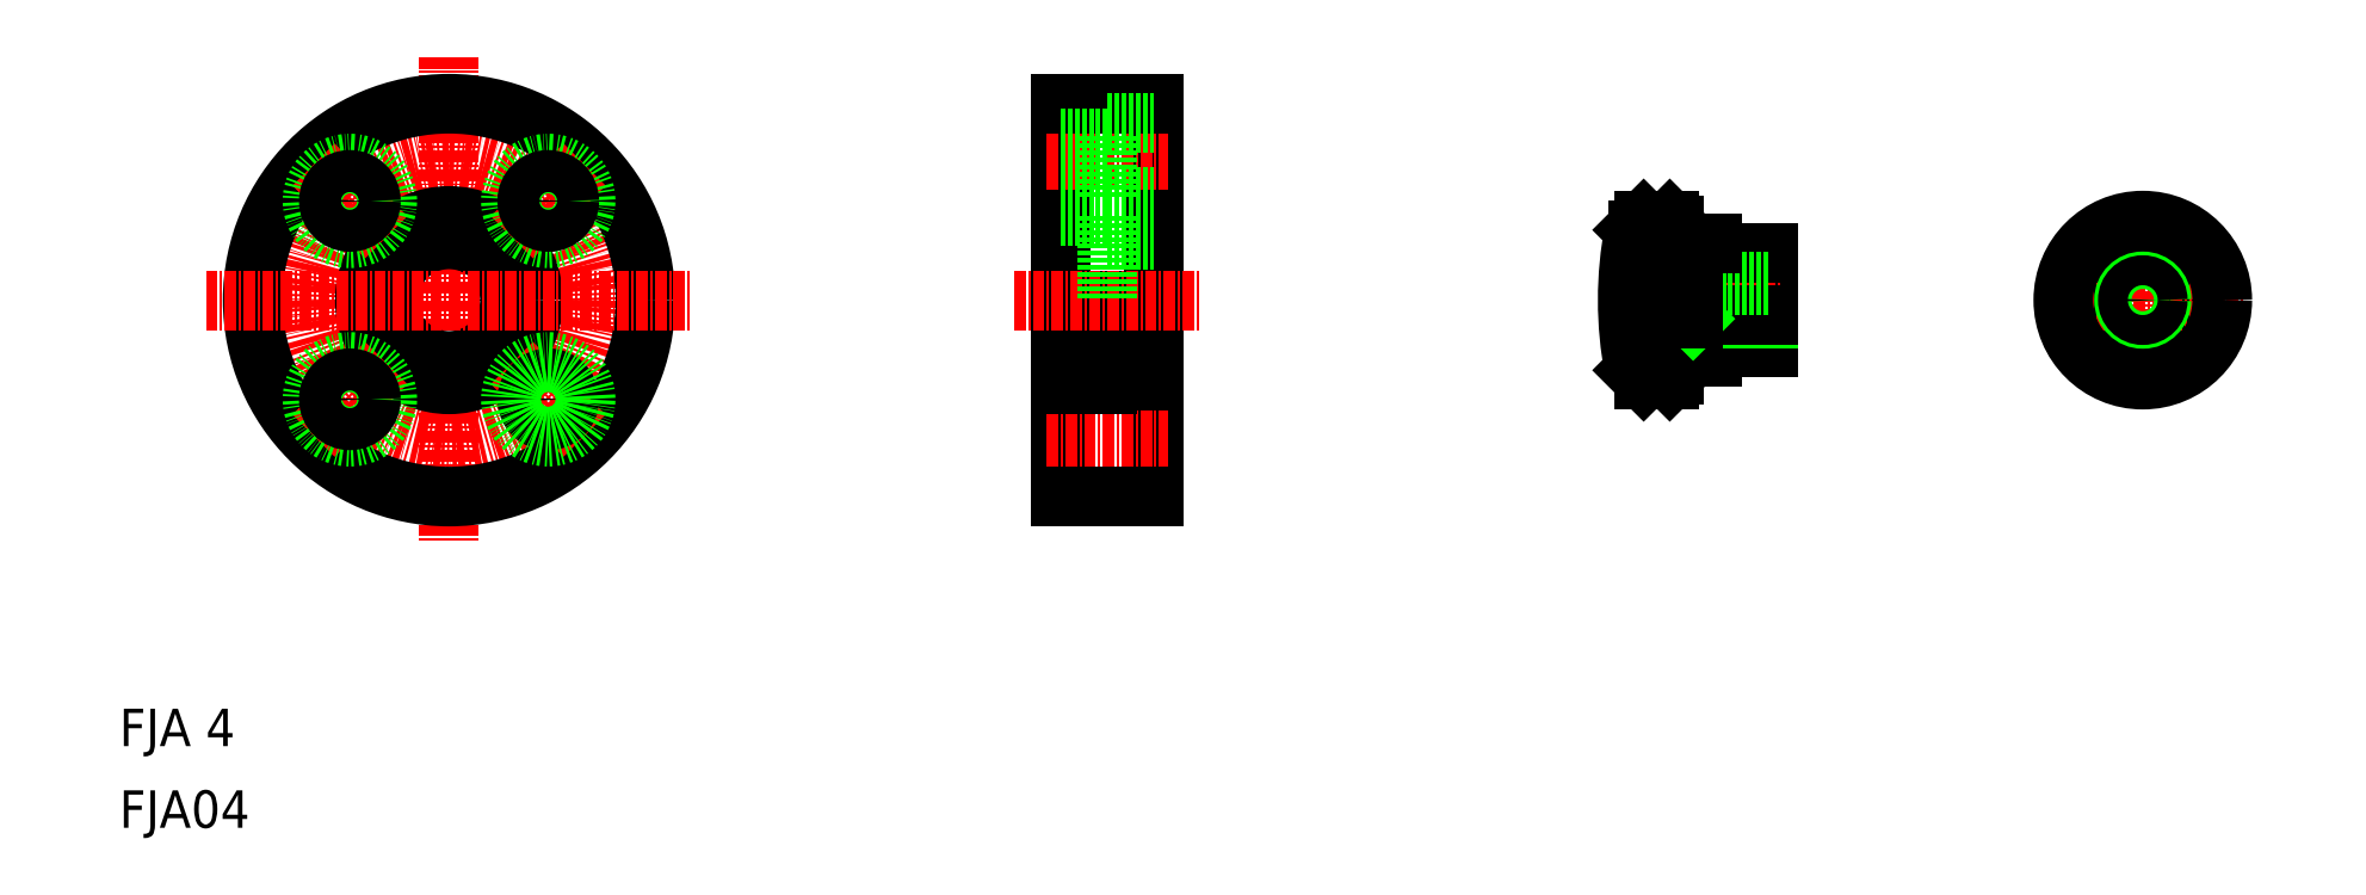
<metadata>
{"format":"dxf","ext":"dxf","renderer":"ezdxf+matplotlib","layout":"modelspace","background":"white","min_lineweight":24,"dpi":150}
</metadata>
<code>
0
SECTION
2
ENTITIES
0
LINE
8
CENTER
10
35.26
20
82.42
30
0
11
35.26
21
30.42
31
0
0
CIRCLE
8
CENTER
10
35.26
20
56.42
30
0
40
15
0
CIRCLE
8
0
10
35.26
20
56.42
30
0
40
6.5
0
CIRCLE
8
0
10
35.26
20
56.42
30
0
40
9
0
CIRCLE
8
0
10
35.26
20
56.42
30
0
40
21
0
LINE
8
0
10
105.7
20
56.42
30
0
11
105.7
21
47.42
31
0
0
LINE
8
0
10
110.7
20
77.42
30
0
11
110.7
21
35.42
31
0
0
LINE
8
0
10
100.7
20
77.42
30
0
11
100.7
21
35.42
31
0
0
LINE
8
CENTER
10
20.76
20
41.92
30
0
11
28.54
21
49.7
31
0
0
CIRCLE
8
0
10
24.65
20
45.81
30
0
40
4
0
TEXT
8
0
10
5.393e-07
20
-6.945e-08
30
0
40
4
1
FJA04
0
TEXT
8
0
10
5.393e-07
20
8.73
30
0
40
4
1
FJA 4
0
CIRCLE
8
0
10
24.65
20
45.81
30
0
40
2.25
0
LINE
8
CENTER
10
49.76
20
41.92
30
0
11
41.98
21
49.7
31
0
0
CIRCLE
8
0
10
45.87
20
45.81
30
0
40
2.25
0
CIRCLE
8
0
10
45.87
20
45.81
30
0
40
4
0
LINE
8
CENTER
10
99.18
20
41.42
30
0
11
112.2
21
41.42
31
0
0
LINE
8
0
10
100.7
20
35.42
30
0
11
110.7
21
35.42
31
0
0
LINE
8
0
10
105.7
20
49.92
30
0
11
110.7
21
49.92
31
0
0
LINE
8
0
10
100.7
20
47.42
30
0
11
105.7
21
47.42
31
0
0
LINE
8
CENTER
10
9.26
20
56.42
30
0
11
61.26
21
56.42
31
0
0
LINE
8
CENTER
10
20.76
20
70.91
30
0
11
28.54
21
63.13
31
0
0
CIRCLE
8
0
10
24.65
20
67.02
30
0
40
4
0
CIRCLE
8
0
10
24.65
20
67.02
30
0
40
2.25
0
LINE
8
CENTER
10
49.76
20
70.91
30
0
11
41.98
21
63.13
31
0
0
CIRCLE
8
0
10
45.87
20
67.02
30
0
40
4
0
CIRCLE
8
0
10
45.87
20
67.02
30
0
40
2.25
0
LINE
8
CENTER
10
95.68
20
56.42
30
0
11
115.7
21
56.42
31
0
0
LINE
8
CENTER
10
99.18
20
71.42
30
0
11
112.2
21
71.42
31
0
0
LINE
8
0
10
105.7
20
75.42
30
0
11
105.7
21
67.42
31
0
0
LINE
8
0
10
105.7
20
65.42
30
0
11
105.7
21
56.42
31
0
0
LINE
8
0
10
100.7
20
56.42
30
0
11
100.7
21
56.42
31
0
0
LINE
8
0
10
105.7
20
67.42
30
0
11
110.7
21
67.42
31
0
0
LINE
8
0
10
105.7
20
62.92
30
0
11
110.7
21
62.92
31
0
0
LINE
8
0
10
100.7
20
69.17
30
0
11
105.7
21
69.17
31
0
0
LINE
8
0
10
100.7
20
65.42
30
0
11
105.7
21
65.42
31
0
0
LINE
8
0
10
100.7
20
66.92
30
0
11
100.7
21
66.92
31
0
0
LINE
8
0
10
100.7
20
77.42
30
0
11
110.7
21
77.42
31
0
0
LINE
8
0
10
105.7
20
75.42
30
0
11
110.7
21
75.42
31
0
0
LINE
8
0
10
100.7
20
73.67
30
0
11
105.7
21
73.67
31
0
0
LINE
8
CENTER
10
216.4
20
67.42
30
0
11
216.4
21
45.42
31
0
0
CIRCLE
8
0
10
216.4
20
56.42
30
0
40
6
0
LINE
8
0
10
176.3
20
61.42
30
0
11
176.3
21
51.42
31
0
0
LINE
8
0
10
213.1
20
51.42
30
0
11
219.7
21
51.42
31
0
0
LINE
8
0
10
163
20
47.92
30
0
11
165.8
21
47.92
31
0
0
LINE
8
0
10
176.3
20
51.42
30
0
11
170.3
21
51.42
31
0
0
LINE
8
0
10
166.5
20
50.42
30
0
11
170.3
21
50.42
31
0
0
LINE
8
0
10
166.3
20
50.22
30
0
11
166.3
21
48.42
31
0
0
LINE
8
0
10
170.3
20
51.42
30
0
11
170.3
21
50.42
31
0
0
LINE
8
0
10
165.8
20
47.92
30
0
11
166.3
21
48.42
31
0
0
ARC
8
0
10
166.5
20
50.22
30
0
40
0.2
50
90
51
180
0
LINE
8
CENTER
10
205.4
20
56.42
30
0
11
227.4
21
56.42
31
0
0
LINE
8
0
10
213.1
20
61.42
30
0
11
219.7
21
61.42
31
0
0
LINE
8
CENTER
10
159.8
20
56.42
30
0
11
177.8
21
56.42
31
0
0
LINE
8
0
10
163
20
64.92
30
0
11
165.8
21
64.92
31
0
0
LINE
8
0
10
162.4
20
56.42
30
0
11
162.4
21
63.92
31
0
0
LINE
8
0
10
170.3
20
62.42
30
0
11
170.3
21
61.42
31
0
0
LINE
8
0
10
166.3
20
64.42
30
0
11
166.3
21
56.42
31
0
0
LINE
8
0
10
176.3
20
61.42
30
0
11
170.3
21
61.42
31
0
0
LINE
8
0
10
168.3
20
54.42
30
0
11
176.3
21
54.42
31
0
0
LINE
8
0
10
168.3
20
58.42
30
0
11
176.3
21
58.42
31
0
0
LINE
8
0
10
166.8
20
54.82
30
0
11
176.3
21
54.82
31
0
0
LINE
8
0
10
166.8
20
58.02
30
0
11
176.3
21
58.02
31
0
0
LINE
8
0
10
168.3
20
58.42
30
0
11
168.3
21
56.42
31
0
0
LINE
8
0
10
166.8
20
58.02
30
0
11
166.8
21
56.42
31
0
0
LINE
8
0
10
165.9
20
56.42
30
0
11
166.8
21
58.02
31
0
0
LINE
8
0
10
165.9
20
56.42
30
0
11
166.8
21
54.82
31
0
0
LINE
8
0
10
167.9
20
58.02
30
0
11
168.3
21
58.42
31
0
0
LINE
8
0
10
167.9
20
54.82
30
0
11
168.3
21
54.42
31
0
0
LINE
8
0
10
168.3
20
56.42
30
0
11
168.3
21
54.42
31
0
0
LINE
8
0
10
166.8
20
56.42
30
0
11
166.8
21
54.82
31
0
0
LINE
8
0
10
176.3
20
54.42
30
0
11
176.3
21
54.42
31
0
0
LINE
8
0
10
166.5
20
62.42
30
0
11
170.3
21
62.42
31
0
0
LINE
8
0
10
165.8
20
64.92
30
0
11
166.3
21
64.42
31
0
0
ARC
8
0
10
166.5
20
62.62
30
0
40
0.2
50
180
51
270
0
CIRCLE
8
0
10
216.4
20
56.42
30
0
40
2
0
CIRCLE
8
0
10
216.4
20
56.42
30
0
40
1.6
0
CIRCLE
8
0
10
216.4
20
56.42
30
0
40
8.5
0
ARC
8
0
10
201.3
20
56.42
30
0
40
40
50
169.2
51
190.8
0
LINE
8
0
10
162
20
63.92
30
0
11
163
21
64.92
31
0
0
LINE
8
0
10
162
20
48.92
30
0
11
163
21
47.92
31
0
0
ENDSEC
0
EOF

</code>
